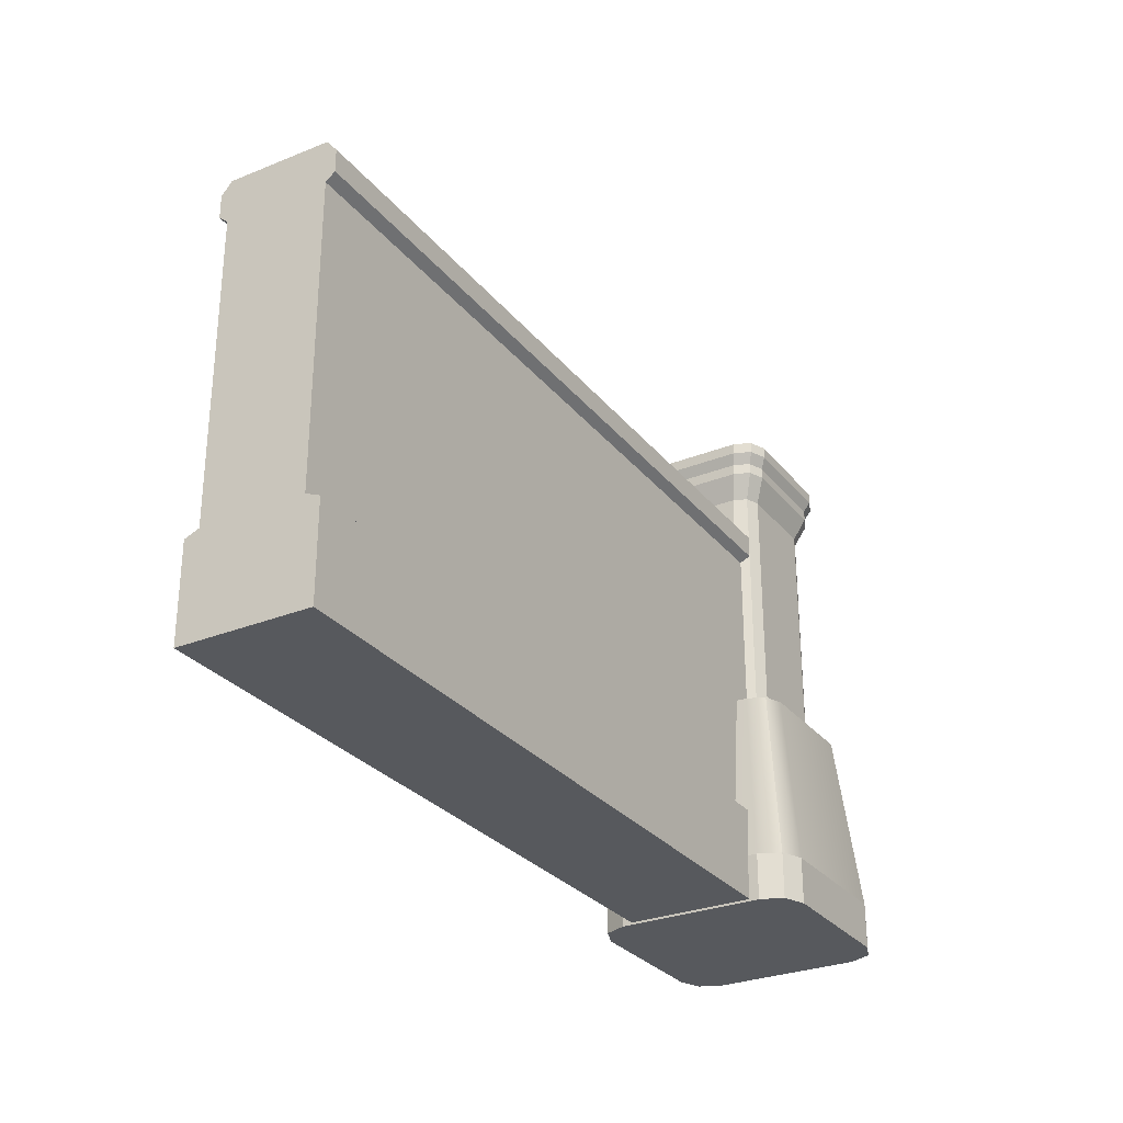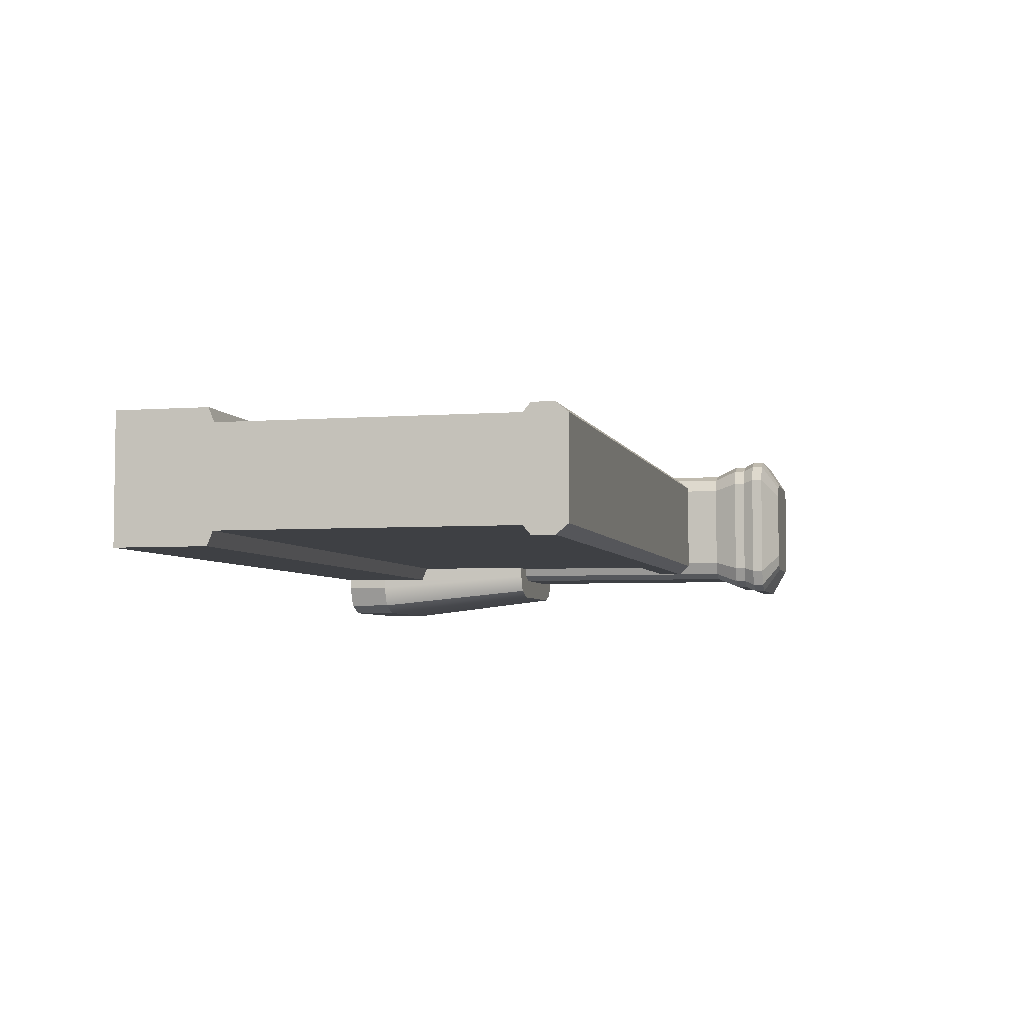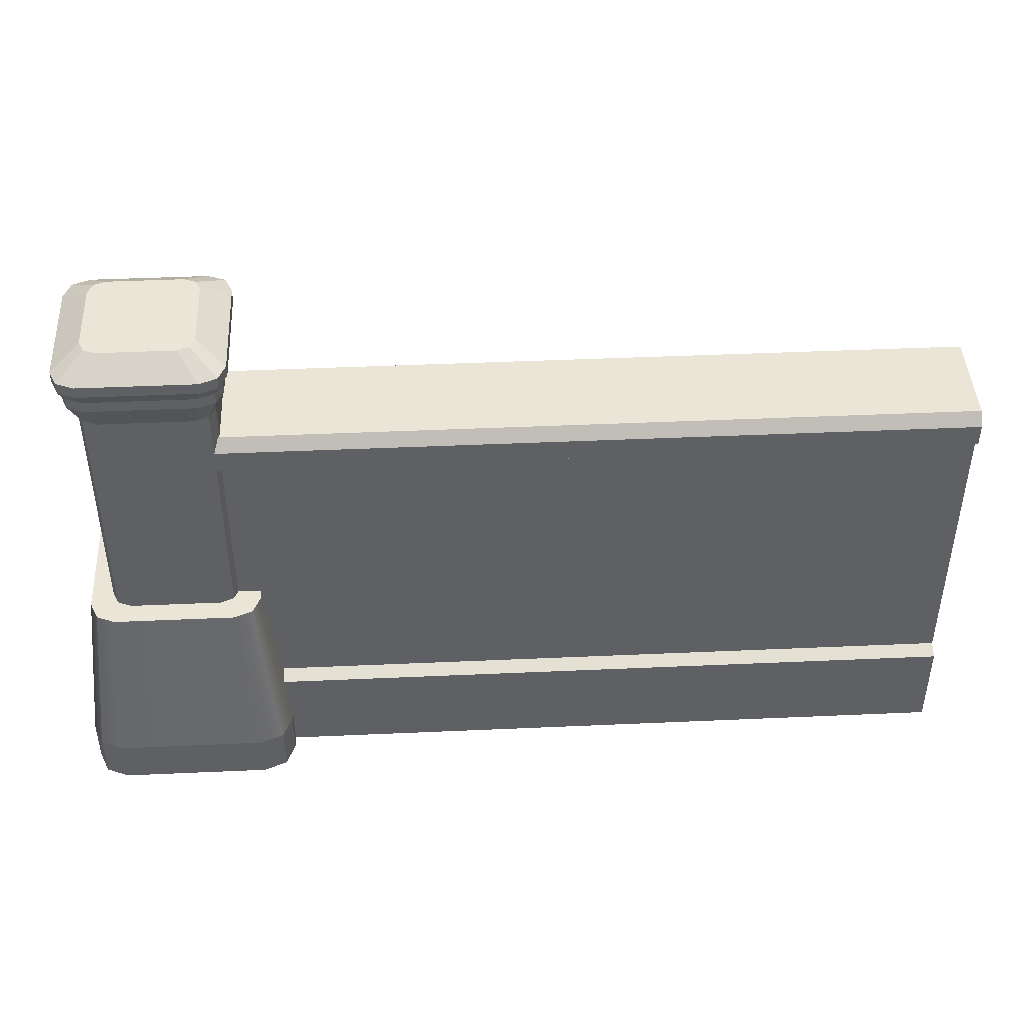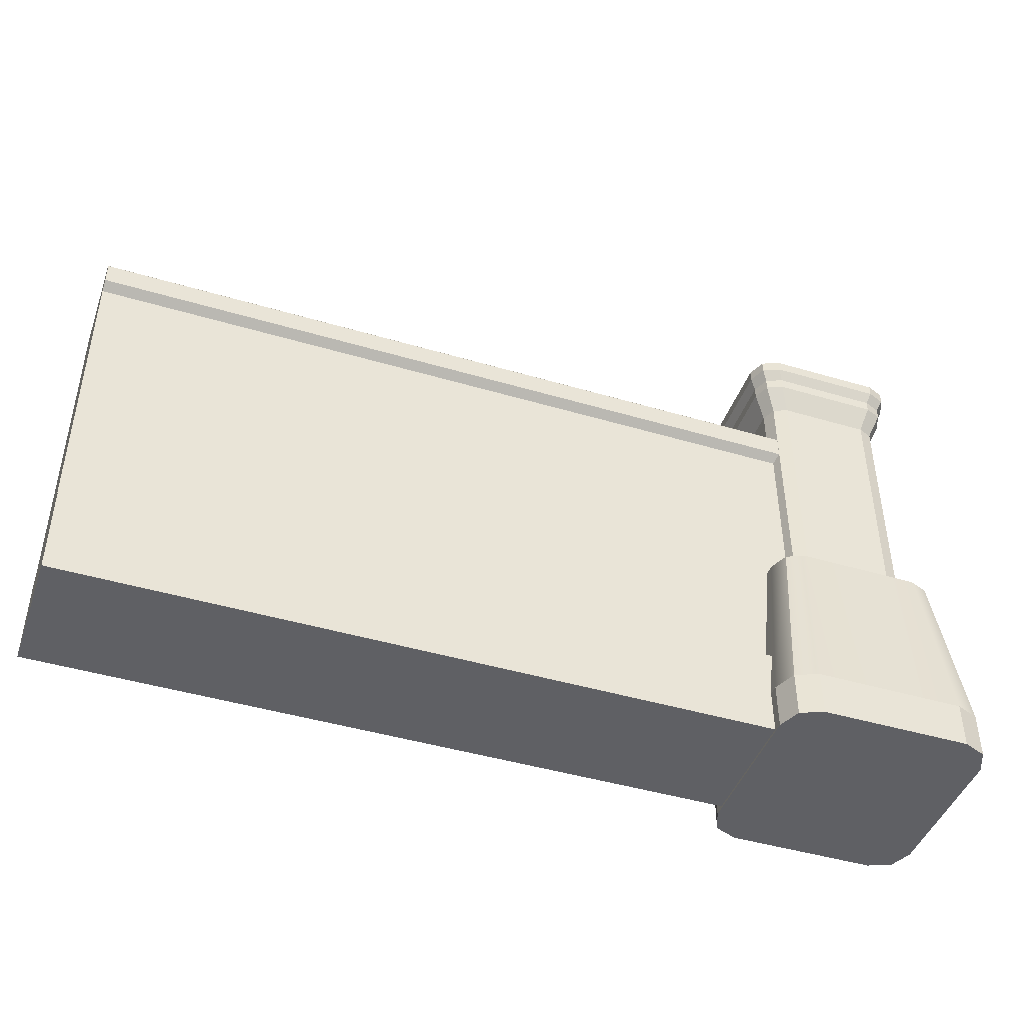
<metadata>
{"format":"obj","ext":"obj","renderer":"f3d","projection":"perspective","resolution":1024,"background":"white","views":[{"elev":-29.0,"azim":120.9,"up":"+Y"},{"elev":-4.7,"azim":103.6,"up":"+Z"},{"elev":44.1,"azim":-3.0,"up":"+Y"},{"elev":-44.6,"azim":160.9,"up":"+Y"}]}
</metadata>
<code>
g default
v -0.7901 0.3735 0.462
v -0.5921 0.3735 0.66
v -0.7321 0.3735 0.602
v -0.6684 1.47 0.3768
v -0.6211 1.47 0.491
v -0.5069 1.47 0.5383
v 0.5299 0.3735 0.462
v 0.4719 0.3735 0.602
v 0.3319 0.3735 0.66
v 0.4082 1.47 0.3768
v 0.2467 1.47 0.5383
v 0.3609 1.47 0.491
v -0.6211 1.47 -0.491
v -0.6684 1.47 -0.3768
v -0.5069 1.47 -0.5383
v -0.7901 0.3735 -0.462
v -0.7321 0.3735 -0.602
v -0.5921 0.3735 -0.66
v 0.3609 1.47 -0.491
v 0.2467 1.47 -0.5383
v 0.4082 1.47 -0.3768
v 0.5299 0.3735 -0.462
v 0.3319 0.3735 -0.66
v 0.4719 0.3735 -0.602
v 0.1525 1.47 -0.4037
v 0.2381 1.47 -0.3682
v -0.4127 1.47 -0.4037
v -0.4983 1.47 -0.3682
v -0.5338 1.47 -0.2826
v -0.5338 1.47 0.2826
v -0.4983 1.47 0.3682
v -0.4127 1.47 0.4037
v 0.1525 1.47 0.4037
v 0.2381 1.47 0.3682
v 0.2736 1.47 0.2826
v 0.2736 1.47 -0.2826
v 0.1525 3.01 -0.4037
v 0.2381 3.01 -0.3682
v -0.4127 3.01 -0.4037
v -0.4983 3.01 -0.3682
v -0.5338 3.01 -0.2826
v -0.5338 3.01 0.2826
v -0.4983 3.01 0.3682
v -0.4127 3.01 0.4037
v 0.1525 3.01 0.4037
v 0.2381 3.01 0.3682
v 0.2736 3.01 0.2826
v 0.2736 3.01 -0.2826
v 0.1988 3.167 -0.4698
v 0.2984 3.167 -0.4285
v -0.459 3.167 -0.4698
v -0.5586 3.167 -0.4285
v -0.5999 3.167 -0.3289
v -0.5999 3.167 0.3289
v -0.5586 3.167 0.4285
v -0.459 3.167 0.4698
v 0.1988 3.167 0.4698
v 0.2984 3.167 0.4285
v 0.3397 3.167 0.3289
v 0.3397 3.167 -0.3289
v 0.1988 3.235 -0.4698
v 0.2984 3.235 -0.4285
v -0.459 3.235 -0.4698
v -0.5586 3.235 -0.4285
v -0.5999 3.235 -0.3289
v -0.5999 3.235 0.3289
v -0.5586 3.235 0.4285
v -0.459 3.235 0.4698
v 0.1988 3.235 0.4698
v 0.2984 3.235 0.4285
v 0.3397 3.235 0.3289
v 0.3397 3.235 -0.3289
v 0.2221 3.304 -0.5031
v 0.3288 3.304 -0.4589
v -0.4823 3.304 -0.5031
v -0.589 3.304 -0.4589
v -0.6332 3.304 -0.3522
v -0.6332 3.304 0.3522
v -0.589 3.304 0.4589
v -0.4823 3.304 0.5031
v 0.2221 3.304 0.5031
v 0.3288 3.304 0.4589
v 0.373 3.304 0.3522
v 0.373 3.304 -0.3522
v 0.2221 3.375 -0.5031
v 0.3288 3.375 -0.4589
v -0.4823 3.375 -0.5031
v -0.589 3.375 -0.4589
v -0.6332 3.375 -0.3522
v -0.6332 3.375 0.3522
v -0.589 3.375 0.4589
v -0.4823 3.375 0.5031
v 0.2221 3.375 0.5031
v 0.3288 3.375 0.4589
v 0.373 3.375 0.3522
v 0.373 3.375 -0.3522
v 0.102 3.487 -0.3315
v 0.1723 3.487 -0.3024
v -0.3622 3.487 -0.3315
v -0.4325 3.487 -0.3024
v -0.4616 3.487 -0.2321
v -0.4616 3.487 0.2321
v -0.4325 3.487 0.3024
v -0.3622 3.487 0.3315
v 0.102 3.487 0.3315
v 0.1723 3.487 0.3024
v 0.2014 3.487 0.2321
v 0.2014 3.487 -0.2321
v 0.5299 0.08686 -0.462
v 0.5299 0.08686 0.462
v 0.4719 0.08686 0.602
v 0.3319 0.08686 0.66
v -0.5921 0.08686 0.66
v -0.7321 0.08686 0.602
v -0.7901 0.08686 0.462
v -0.7901 0.08686 -0.462
v -0.7321 0.08686 -0.602
v -0.5921 0.08686 -0.66
v 0.3319 0.08686 -0.66
v 0.4719 0.08686 -0.602
v -0.1463 0.7142 0.3115
v 4.855 0.7142 0.3115
v -0.1463 2.529 0.3115
v 4.855 2.529 0.3115
v -0.1463 2.529 -0.3115
v 4.855 2.529 -0.3115
v -0.1463 0.7142 -0.3115
v 4.855 0.7142 -0.3115
v -0.1463 2.576 0.3669
v 4.855 2.576 0.3669
v 4.855 2.576 -0.3669
v -0.1463 2.576 -0.3669
v -0.1463 2.714 0.3669
v 4.855 2.714 0.3669
v 4.855 2.714 -0.3669
v -0.1463 2.714 -0.3669
v -0.1463 2.789 0.3052
v 4.855 2.789 0.3052
v 4.855 2.789 -0.3052
v -0.1463 2.789 -0.3052
v -0.1463 0.6778 -0.3999
v 4.855 0.6778 -0.3999
v 4.855 0.6778 0.3999
v -0.1463 0.6778 0.3999
v -0.1463 0.1002 -0.3999
v 4.855 0.1002 -0.3999
v 4.855 0.1002 0.3999
v -0.1463 0.1002 0.3999
g polySurface1
f 6 2 11
f 11 2 9
f 18 15 23
f 23 15 20
f 10 7 21
f 21 7 22
f 14 16 4
f 4 16 1
f 3 5 1
f 1 5 4
f 3 2 5
f 5 2 6
f 8 12 9
f 9 12 11
f 8 7 12
f 12 7 10
f 14 13 16
f 16 13 17
f 15 18 13
f 13 18 17
f 20 19 23
f 23 19 24
f 21 22 19
f 19 22 24
f 98 97 108
f 97 99 108
f 108 99 107
f 99 100 107
f 100 101 107
f 101 102 107
f 102 103 107
f 103 104 107
f 107 104 106
f 104 105 106
f 111 112 110
f 110 112 109
f 112 113 109
f 109 113 120
f 120 113 119
f 119 113 118
f 113 114 118
f 114 115 118
f 118 115 117
f 115 116 117
f 19 20 26
f 26 20 25
f 20 15 25
f 25 15 27
f 13 28 15
f 15 28 27
f 13 14 28
f 28 14 29
f 14 4 29
f 29 4 30
f 5 31 4
f 4 31 30
f 5 6 31
f 31 6 32
f 6 11 32
f 32 11 33
f 12 34 11
f 11 34 33
f 12 10 34
f 34 10 35
f 10 21 35
f 35 21 36
f 19 26 21
f 21 26 36
f 26 25 38
f 38 25 37
f 25 27 37
f 37 27 39
f 27 28 39
f 39 28 40
f 28 29 40
f 40 29 41
f 29 30 41
f 41 30 42
f 30 31 42
f 42 31 43
f 31 32 43
f 43 32 44
f 32 33 44
f 44 33 45
f 33 34 45
f 45 34 46
f 34 35 46
f 46 35 47
f 35 36 47
f 47 36 48
f 36 26 48
f 48 26 38
f 37 49 38
f 38 49 50
f 37 39 49
f 49 39 51
f 39 40 51
f 51 40 52
f 41 53 40
f 40 53 52
f 41 42 53
f 53 42 54
f 42 43 54
f 54 43 55
f 44 56 43
f 43 56 55
f 44 45 56
f 56 45 57
f 45 46 57
f 57 46 58
f 47 59 46
f 46 59 58
f 47 48 59
f 59 48 60
f 48 38 60
f 60 38 50
f 50 49 62
f 62 49 61
f 49 51 61
f 61 51 63
f 51 52 63
f 63 52 64
f 52 53 64
f 64 53 65
f 53 54 65
f 65 54 66
f 54 55 66
f 66 55 67
f 55 56 67
f 67 56 68
f 56 57 68
f 68 57 69
f 57 58 69
f 69 58 70
f 58 59 70
f 70 59 71
f 59 60 71
f 71 60 72
f 60 50 72
f 72 50 62
f 61 73 62
f 62 73 74
f 61 63 73
f 73 63 75
f 63 64 75
f 75 64 76
f 65 77 64
f 64 77 76
f 65 66 77
f 77 66 78
f 66 67 78
f 78 67 79
f 68 80 67
f 67 80 79
f 68 69 80
f 80 69 81
f 69 70 81
f 81 70 82
f 71 83 70
f 70 83 82
f 71 72 83
f 83 72 84
f 72 62 84
f 84 62 74
f 74 73 86
f 86 73 85
f 73 75 85
f 85 75 87
f 75 76 87
f 87 76 88
f 76 77 88
f 88 77 89
f 77 78 89
f 89 78 90
f 78 79 90
f 90 79 91
f 79 80 91
f 91 80 92
f 80 81 92
f 92 81 93
f 81 82 93
f 93 82 94
f 82 83 94
f 94 83 95
f 83 84 95
f 95 84 96
f 84 74 96
f 96 74 86
f 86 85 98
f 98 85 97
f 85 87 97
f 97 87 99
f 88 100 87
f 87 100 99
f 88 89 100
f 100 89 101
f 89 90 101
f 101 90 102
f 91 103 90
f 90 103 102
f 91 92 103
f 103 92 104
f 92 93 104
f 104 93 105
f 94 106 93
f 93 106 105
f 94 95 106
f 106 95 107
f 95 96 107
f 107 96 108
f 86 98 96
f 96 98 108
f 22 7 109
f 109 7 110
f 7 8 110
f 110 8 111
f 8 9 111
f 111 9 112
f 9 2 112
f 112 2 113
f 2 3 113
f 113 3 114
f 3 1 114
f 114 1 115
f 1 16 115
f 115 16 116
f 16 17 116
f 116 17 117
f 17 18 117
f 117 18 118
f 18 23 118
f 118 23 119
f 23 24 119
f 119 24 120
f 24 22 120
f 120 22 109
f 121 122 123
f 123 122 124
f 137 138 140
f 140 138 139
f 125 126 127
f 127 126 128
f 145 146 148
f 148 146 147
f 122 128 124
f 124 128 126
f 127 121 125
f 125 121 123
f 123 124 129
f 129 124 130
f 124 126 130
f 130 126 131
f 126 125 131
f 131 125 132
f 125 123 132
f 132 123 129
f 129 130 133
f 133 130 134
f 130 131 134
f 134 131 135
f 131 132 135
f 135 132 136
f 132 129 136
f 136 129 133
f 133 134 137
f 137 134 138
f 134 135 138
f 138 135 139
f 135 136 139
f 139 136 140
f 136 133 140
f 140 133 137
f 127 128 141
f 141 128 142
f 128 122 142
f 142 122 143
f 122 121 143
f 143 121 144
f 121 127 144
f 144 127 141
f 141 142 145
f 145 142 146
f 142 143 146
f 146 143 147
f 143 144 147
f 147 144 148
f 144 141 148
f 148 141 145
g default
v -0.7901 0.3735 0.462
v -0.5921 0.3735 0.66
v -0.7321 0.3735 0.602
v -0.6684 1.47 0.3768
v -0.6211 1.47 0.491
v -0.5069 1.47 0.5383
v 0.5299 0.3735 0.462
v 0.4719 0.3735 0.602
v 0.3319 0.3735 0.66
v 0.4082 1.47 0.3768
v 0.2467 1.47 0.5383
v 0.3609 1.47 0.491
v -0.6211 1.47 -0.491
v -0.6684 1.47 -0.3768
v -0.5069 1.47 -0.5383
v -0.7901 0.3735 -0.462
v -0.7321 0.3735 -0.602
v -0.5921 0.3735 -0.66
v 0.3609 1.47 -0.491
v 0.2467 1.47 -0.5383
v 0.4082 1.47 -0.3768
v 0.5299 0.3735 -0.462
v 0.3319 0.3735 -0.66
v 0.4719 0.3735 -0.602
v 0.1525 1.47 -0.4037
v 0.2381 1.47 -0.3682
v -0.4127 1.47 -0.4037
v -0.4983 1.47 -0.3682
v -0.5338 1.47 -0.2826
v -0.5338 1.47 0.2826
v -0.4983 1.47 0.3682
v -0.4127 1.47 0.4037
v 0.1525 1.47 0.4037
v 0.2381 1.47 0.3682
v 0.2736 1.47 0.2826
v 0.2736 1.47 -0.2826
v 0.1525 3.01 -0.4037
v 0.2381 3.01 -0.3682
v -0.4127 3.01 -0.4037
v -0.4983 3.01 -0.3682
v -0.5338 3.01 -0.2826
v -0.5338 3.01 0.2826
v -0.4983 3.01 0.3682
v -0.4127 3.01 0.4037
v 0.1525 3.01 0.4037
v 0.2381 3.01 0.3682
v 0.2736 3.01 0.2826
v 0.2736 3.01 -0.2826
v 0.1988 3.167 -0.4698
v 0.2984 3.167 -0.4285
v -0.459 3.167 -0.4698
v -0.5586 3.167 -0.4285
v -0.5999 3.167 -0.3289
v -0.5999 3.167 0.3289
v -0.5586 3.167 0.4285
v -0.459 3.167 0.4698
v 0.1988 3.167 0.4698
v 0.2984 3.167 0.4285
v 0.3397 3.167 0.3289
v 0.3397 3.167 -0.3289
v 0.1988 3.235 -0.4698
v 0.2984 3.235 -0.4285
v -0.459 3.235 -0.4698
v -0.5586 3.235 -0.4285
v -0.5999 3.235 -0.3289
v -0.5999 3.235 0.3289
v -0.5586 3.235 0.4285
v -0.459 3.235 0.4698
v 0.1988 3.235 0.4698
v 0.2984 3.235 0.4285
v 0.3397 3.235 0.3289
v 0.3397 3.235 -0.3289
v 0.2221 3.304 -0.5031
v 0.3288 3.304 -0.4589
v -0.4823 3.304 -0.5031
v -0.589 3.304 -0.4589
v -0.6332 3.304 -0.3522
v -0.6332 3.304 0.3522
v -0.589 3.304 0.4589
v -0.4823 3.304 0.5031
v 0.2221 3.304 0.5031
v 0.3288 3.304 0.4589
v 0.373 3.304 0.3522
v 0.373 3.304 -0.3522
v 0.2221 3.375 -0.5031
v 0.3288 3.375 -0.4589
v -0.4823 3.375 -0.5031
v -0.589 3.375 -0.4589
v -0.6332 3.375 -0.3522
v -0.6332 3.375 0.3522
v -0.589 3.375 0.4589
v -0.4823 3.375 0.5031
v 0.2221 3.375 0.5031
v 0.3288 3.375 0.4589
v 0.373 3.375 0.3522
v 0.373 3.375 -0.3522
v 0.102 3.487 -0.3315
v 0.1723 3.487 -0.3024
v -0.3622 3.487 -0.3315
v -0.4325 3.487 -0.3024
v -0.4616 3.487 -0.2321
v -0.4616 3.487 0.2321
v -0.4325 3.487 0.3024
v -0.3622 3.487 0.3315
v 0.102 3.487 0.3315
v 0.1723 3.487 0.3024
v 0.2014 3.487 0.2321
v 0.2014 3.487 -0.2321
v 0.5299 0.08686 -0.462
v 0.5299 0.08686 0.462
v 0.4719 0.08686 0.602
v 0.3319 0.08686 0.66
v -0.5921 0.08686 0.66
v -0.7321 0.08686 0.602
v -0.7901 0.08686 0.462
v -0.7901 0.08686 -0.462
v -0.7321 0.08686 -0.602
v -0.5921 0.08686 -0.66
v 0.3319 0.08686 -0.66
v 0.4719 0.08686 -0.602
v -0.1463 0.7142 0.3115
v 4.855 0.7142 0.3115
v -0.1463 2.529 0.3115
v 4.855 2.529 0.3115
v -0.1463 2.529 -0.3115
v 4.855 2.529 -0.3115
v -0.1463 0.7142 -0.3115
v 4.855 0.7142 -0.3115
v -0.1463 2.576 0.3669
v 4.855 2.576 0.3669
v 4.855 2.576 -0.3669
v -0.1463 2.576 -0.3669
v -0.1463 2.714 0.3669
v 4.855 2.714 0.3669
v 4.855 2.714 -0.3669
v -0.1463 2.714 -0.3669
v -0.1463 2.789 0.3052
v 4.855 2.789 0.3052
v 4.855 2.789 -0.3052
v -0.1463 2.789 -0.3052
v -0.1463 0.6778 -0.3999
v 4.855 0.6778 -0.3999
v 4.855 0.6778 0.3999
v -0.1463 0.6778 0.3999
v -0.1463 0.1002 -0.3999
v 4.855 0.1002 -0.3999
v 4.855 0.1002 0.3999
v -0.1463 0.1002 0.3999
g polySurface1
f 154 150 159
f 159 150 157
f 166 163 171
f 171 163 168
f 158 155 169
f 169 155 170
f 162 164 152
f 152 164 149
f 151 153 149
f 149 153 152
f 151 150 153
f 153 150 154
f 156 160 157
f 157 160 159
f 156 155 160
f 160 155 158
f 162 161 164
f 164 161 165
f 163 166 161
f 161 166 165
f 168 167 171
f 171 167 172
f 169 170 167
f 167 170 172
f 246 245 256
f 245 247 256
f 256 247 255
f 247 248 255
f 248 249 255
f 249 250 255
f 250 251 255
f 251 252 255
f 255 252 254
f 252 253 254
f 259 260 258
f 258 260 257
f 260 261 257
f 257 261 268
f 268 261 267
f 267 261 266
f 261 262 266
f 262 263 266
f 266 263 265
f 263 264 265
f 167 168 174
f 174 168 173
f 168 163 173
f 173 163 175
f 161 176 163
f 163 176 175
f 161 162 176
f 176 162 177
f 162 152 177
f 177 152 178
f 153 179 152
f 152 179 178
f 153 154 179
f 179 154 180
f 154 159 180
f 180 159 181
f 160 182 159
f 159 182 181
f 160 158 182
f 182 158 183
f 158 169 183
f 183 169 184
f 167 174 169
f 169 174 184
f 174 173 186
f 186 173 185
f 173 175 185
f 185 175 187
f 175 176 187
f 187 176 188
f 176 177 188
f 188 177 189
f 177 178 189
f 189 178 190
f 178 179 190
f 190 179 191
f 179 180 191
f 191 180 192
f 180 181 192
f 192 181 193
f 181 182 193
f 193 182 194
f 182 183 194
f 194 183 195
f 183 184 195
f 195 184 196
f 184 174 196
f 196 174 186
f 185 197 186
f 186 197 198
f 185 187 197
f 197 187 199
f 187 188 199
f 199 188 200
f 189 201 188
f 188 201 200
f 189 190 201
f 201 190 202
f 190 191 202
f 202 191 203
f 192 204 191
f 191 204 203
f 192 193 204
f 204 193 205
f 193 194 205
f 205 194 206
f 195 207 194
f 194 207 206
f 195 196 207
f 207 196 208
f 196 186 208
f 208 186 198
f 198 197 210
f 210 197 209
f 197 199 209
f 209 199 211
f 199 200 211
f 211 200 212
f 200 201 212
f 212 201 213
f 201 202 213
f 213 202 214
f 202 203 214
f 214 203 215
f 203 204 215
f 215 204 216
f 204 205 216
f 216 205 217
f 205 206 217
f 217 206 218
f 206 207 218
f 218 207 219
f 207 208 219
f 219 208 220
f 208 198 220
f 220 198 210
f 209 221 210
f 210 221 222
f 209 211 221
f 221 211 223
f 211 212 223
f 223 212 224
f 213 225 212
f 212 225 224
f 213 214 225
f 225 214 226
f 214 215 226
f 226 215 227
f 216 228 215
f 215 228 227
f 216 217 228
f 228 217 229
f 217 218 229
f 229 218 230
f 219 231 218
f 218 231 230
f 219 220 231
f 231 220 232
f 220 210 232
f 232 210 222
f 222 221 234
f 234 221 233
f 221 223 233
f 233 223 235
f 223 224 235
f 235 224 236
f 224 225 236
f 236 225 237
f 225 226 237
f 237 226 238
f 226 227 238
f 238 227 239
f 227 228 239
f 239 228 240
f 228 229 240
f 240 229 241
f 229 230 241
f 241 230 242
f 230 231 242
f 242 231 243
f 231 232 243
f 243 232 244
f 232 222 244
f 244 222 234
f 234 233 246
f 246 233 245
f 233 235 245
f 245 235 247
f 236 248 235
f 235 248 247
f 236 237 248
f 248 237 249
f 237 238 249
f 249 238 250
f 239 251 238
f 238 251 250
f 239 240 251
f 251 240 252
f 240 241 252
f 252 241 253
f 242 254 241
f 241 254 253
f 242 243 254
f 254 243 255
f 243 244 255
f 255 244 256
f 234 246 244
f 244 246 256
f 170 155 257
f 257 155 258
f 155 156 258
f 258 156 259
f 156 157 259
f 259 157 260
f 157 150 260
f 260 150 261
f 150 151 261
f 261 151 262
f 151 149 262
f 262 149 263
f 149 164 263
f 263 164 264
f 164 165 264
f 264 165 265
f 165 166 265
f 265 166 266
f 166 171 266
f 266 171 267
f 171 172 267
f 267 172 268
f 172 170 268
f 268 170 257
f 269 270 271
f 271 270 272
f 285 286 288
f 288 286 287
f 273 274 275
f 275 274 276
f 293 294 296
f 296 294 295
f 270 276 272
f 272 276 274
f 275 269 273
f 273 269 271
f 271 272 277
f 277 272 278
f 272 274 278
f 278 274 279
f 274 273 279
f 279 273 280
f 273 271 280
f 280 271 277
f 277 278 281
f 281 278 282
f 278 279 282
f 282 279 283
f 279 280 283
f 283 280 284
f 280 277 284
f 284 277 281
f 281 282 285
f 285 282 286
f 282 283 286
f 286 283 287
f 283 284 287
f 287 284 288
f 284 281 288
f 288 281 285
f 275 276 289
f 289 276 290
f 276 270 290
f 290 270 291
f 270 269 291
f 291 269 292
f 269 275 292
f 292 275 289
f 289 290 293
f 293 290 294
f 290 291 294
f 294 291 295
f 291 292 295
f 295 292 296
f 292 289 296
f 296 289 293

</code>
